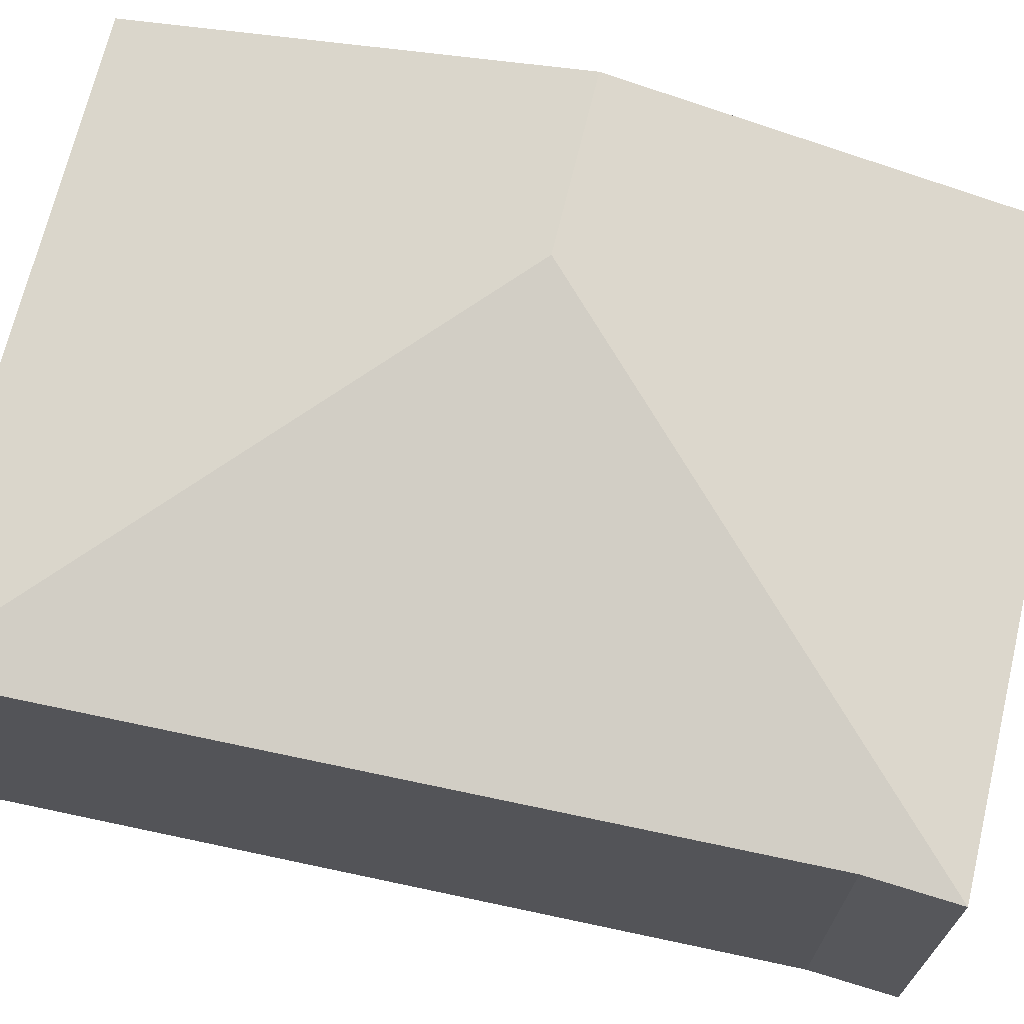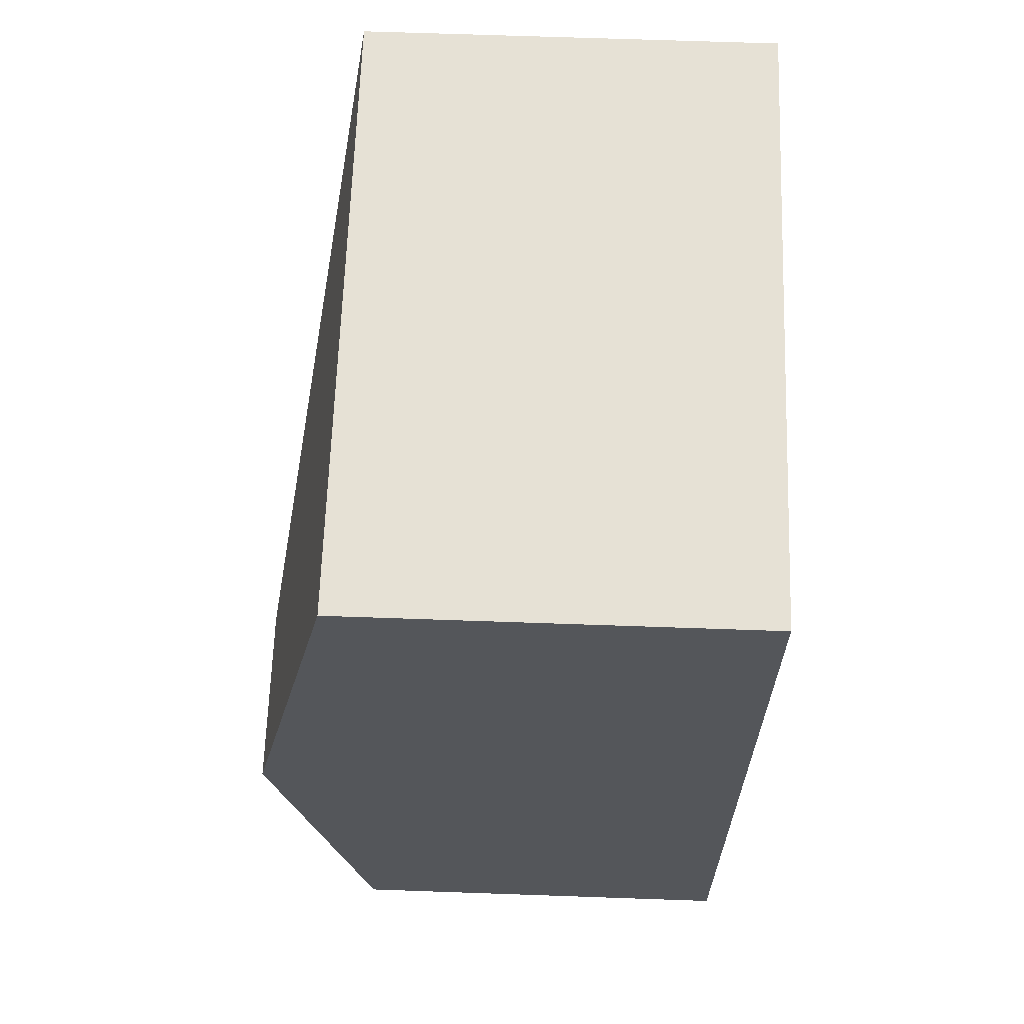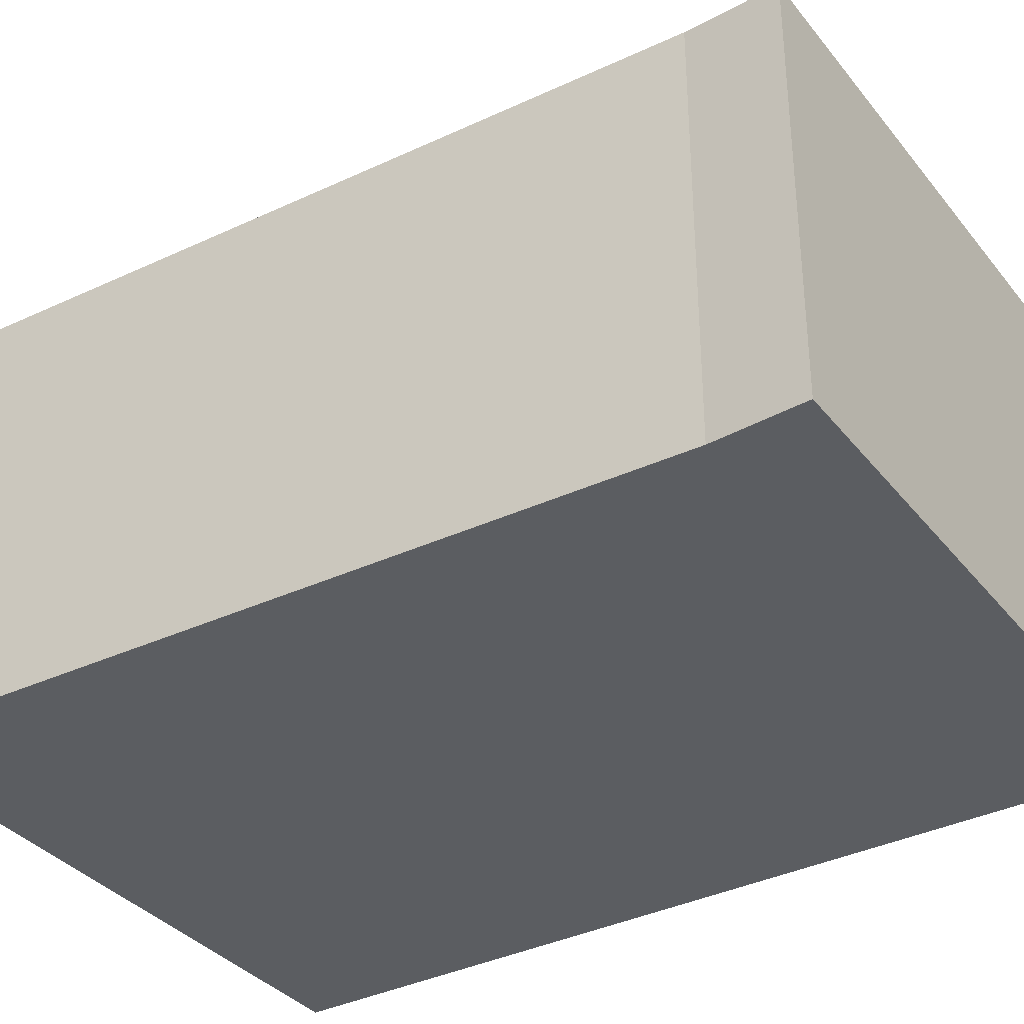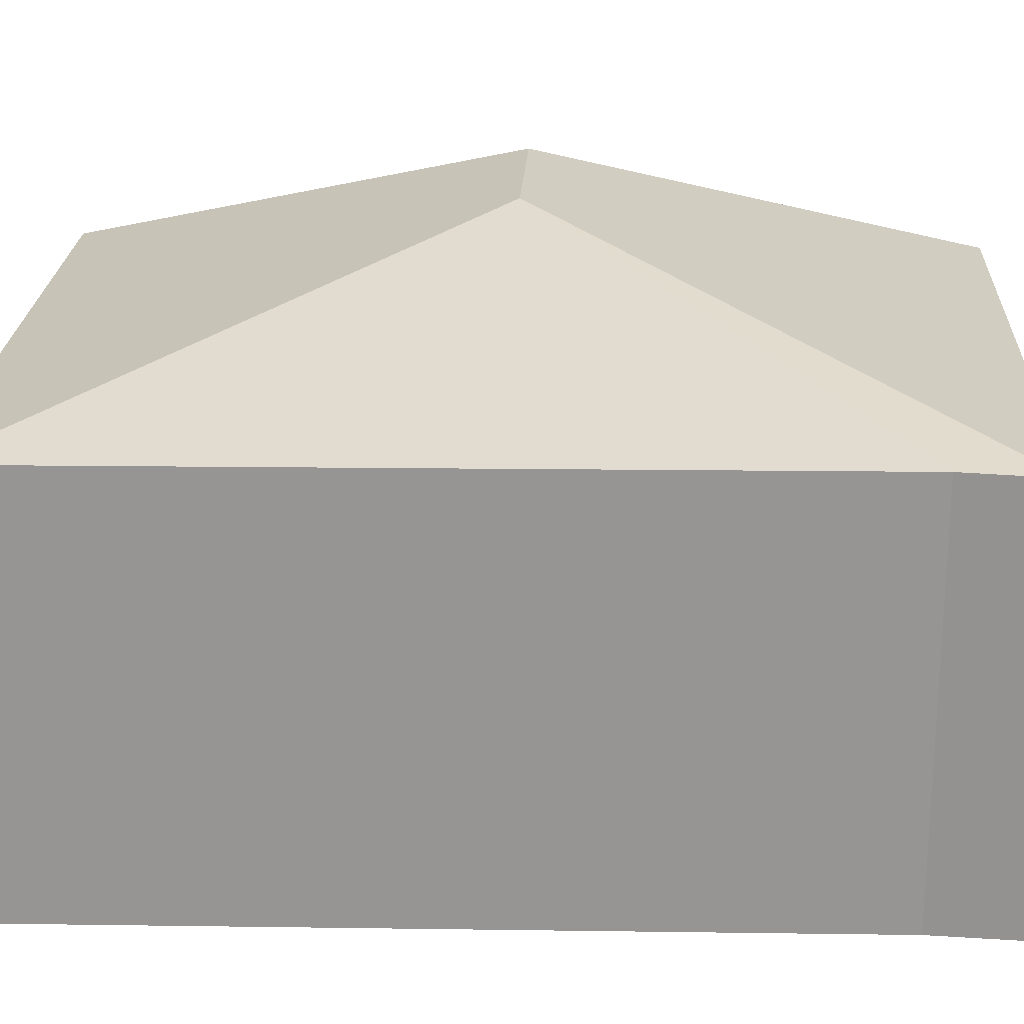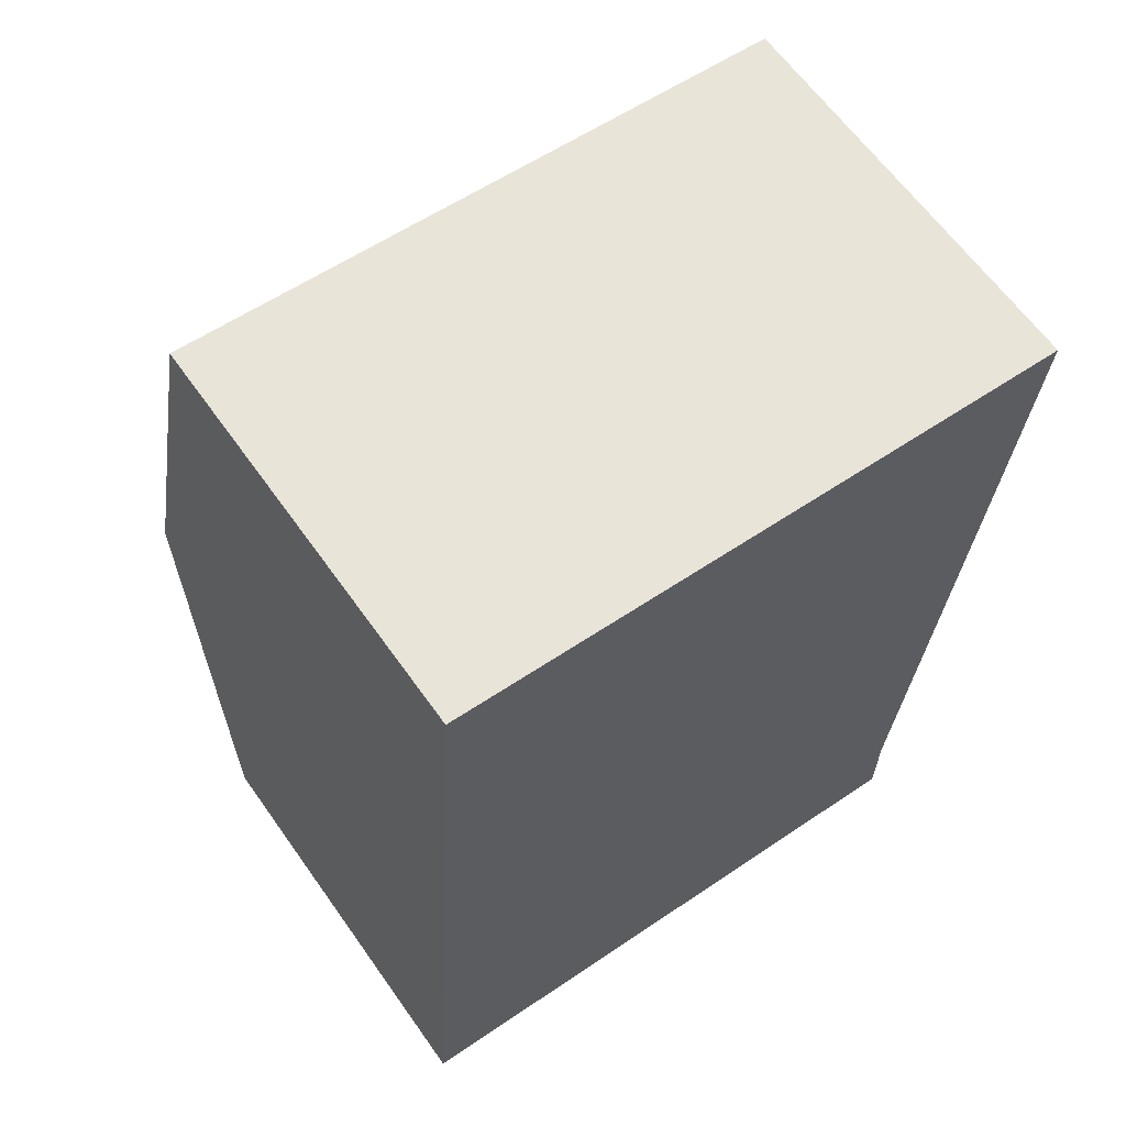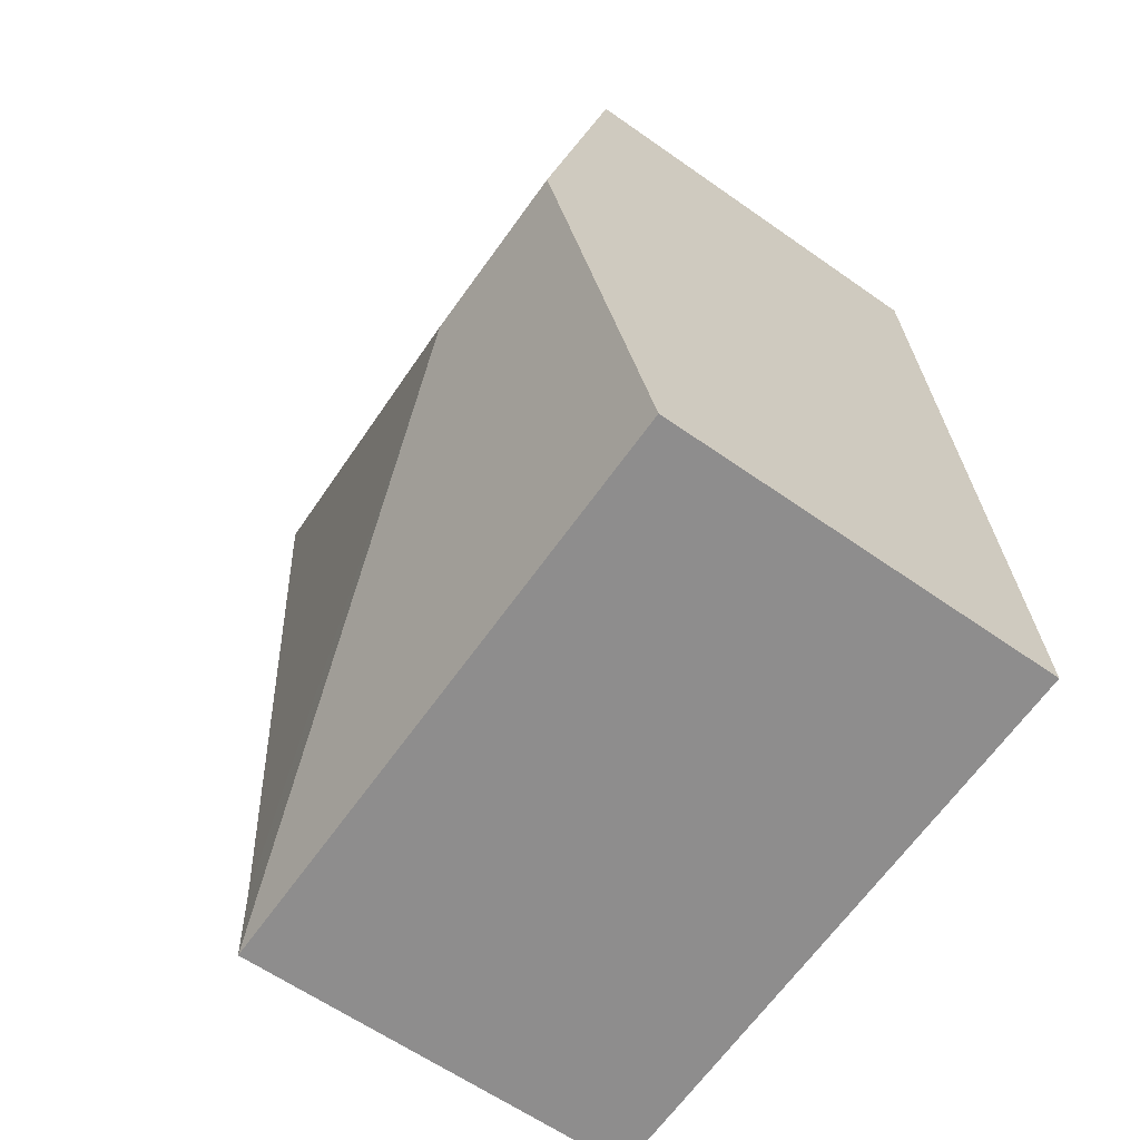
<metadata>
{"format":"obj","ext":"obj","renderer":"f3d","projection":"perspective","resolution":1024,"background":"white","views":[{"elev":69.9,"azim":107.2,"up":"+Y"},{"elev":68.0,"azim":-88.0,"up":"+Z"},{"elev":-35.4,"azim":126.8,"up":"+Y"},{"elev":22.4,"azim":96.5,"up":"+Y"},{"elev":63.2,"azim":-35.3,"up":"+Z"},{"elev":-61.3,"azim":-125.7,"up":"+Z"}]}
</metadata>
<code>
v  4.108 2.791 0.325
v  1.361 3.412 2.904
v  4.593 2.782 5.702
v  4.106 2.78 -0.277
v  0.339 2.782 5.968
v  0.169 3.412 2.978
v  0 2.784 1.705e-16
v  0 0 0
v  4.106 1.696e-17 -0.277
v  0.169 -1.823e-16 2.978
v  0.339 -3.654e-16 5.968
v  4.593 -3.491e-16 5.702
v  4.108 -1.99e-17 0.325
g defaultobject
f 1 2 3
f 2 1 4
f 2 5 3
f 5 2 6
f 7 2 4
f 2 7 6
f 4 8 7
f 8 4 9
f 8 6 7
f 6 8 5
f 5 8 10
f 5 10 11
f 11 3 5
f 3 11 12
f 13 4 1
f 4 13 9
f 3 13 1
f 13 3 12
f 10 12 11
f 12 10 8
f 12 8 13
f 13 8 9

</code>
